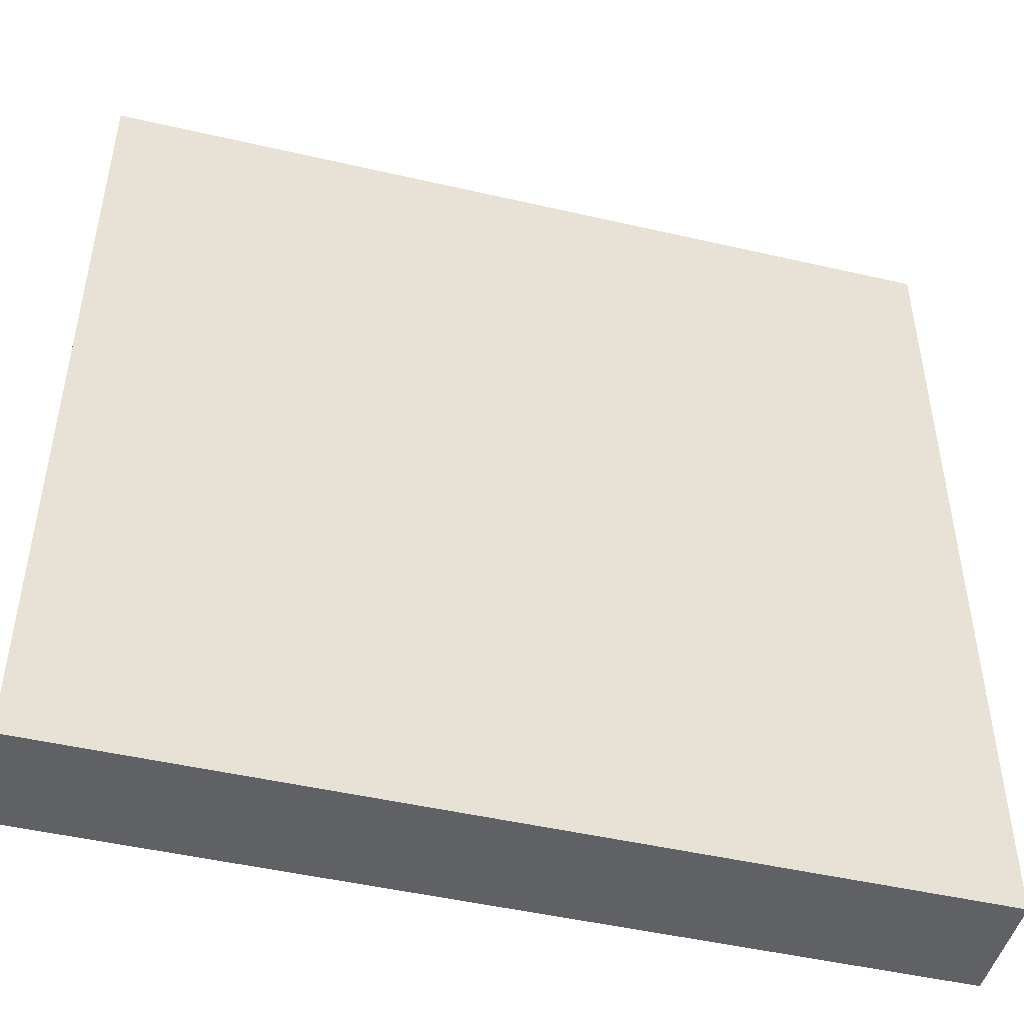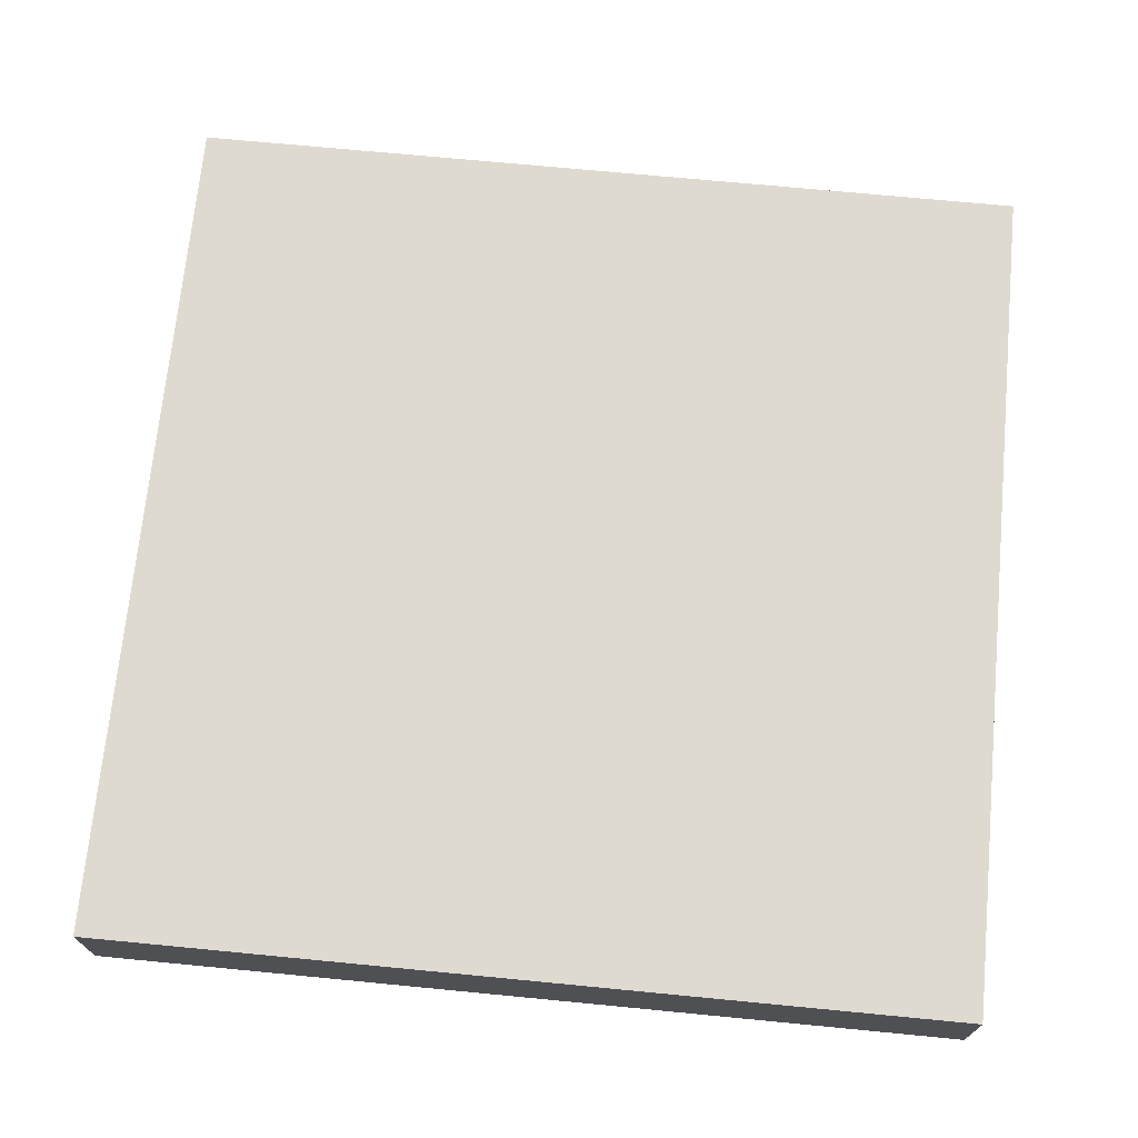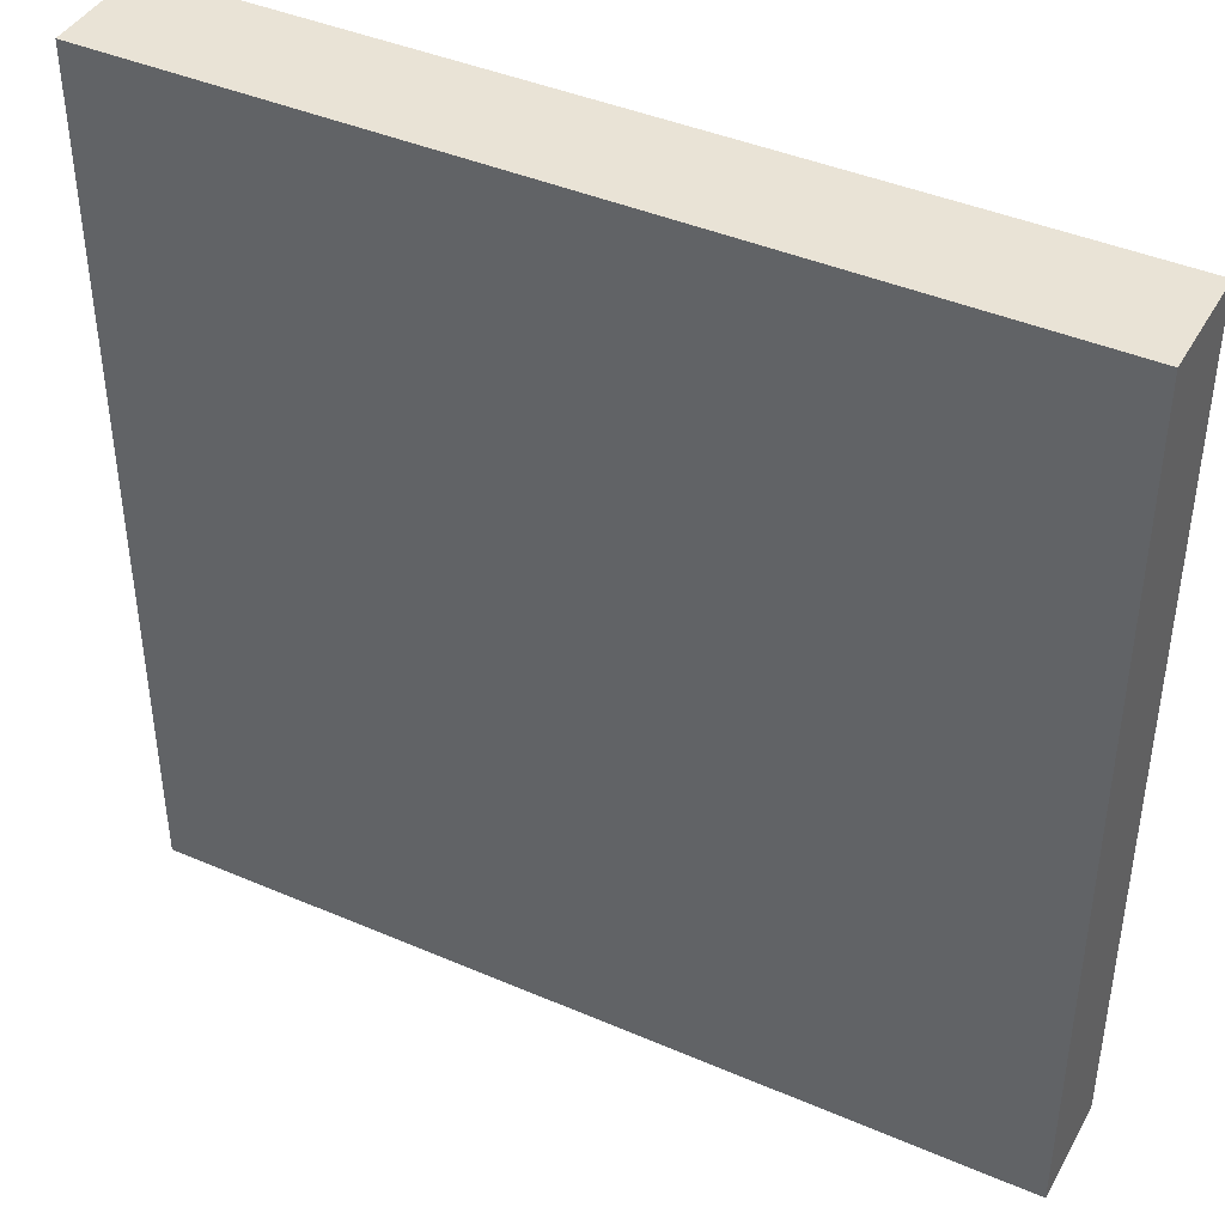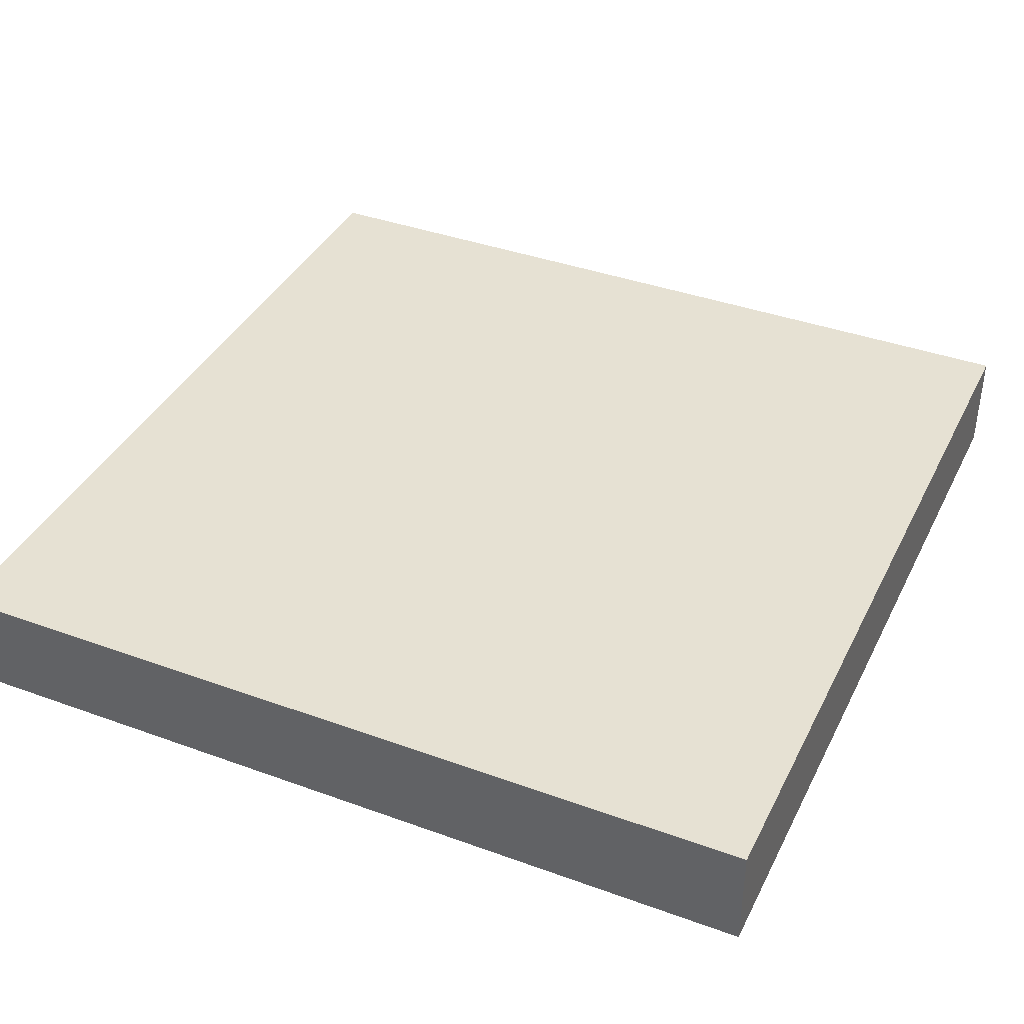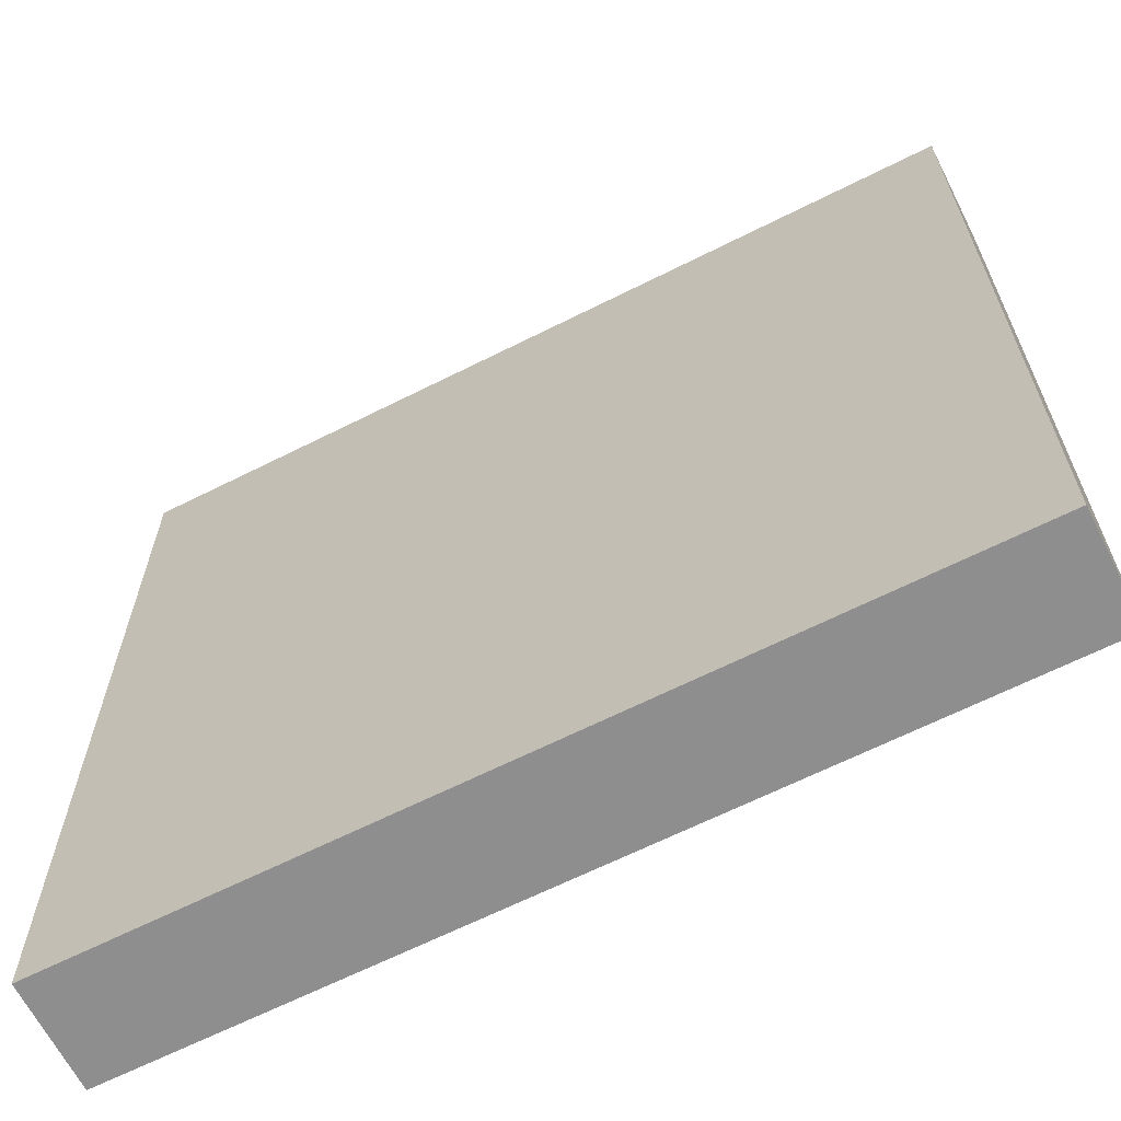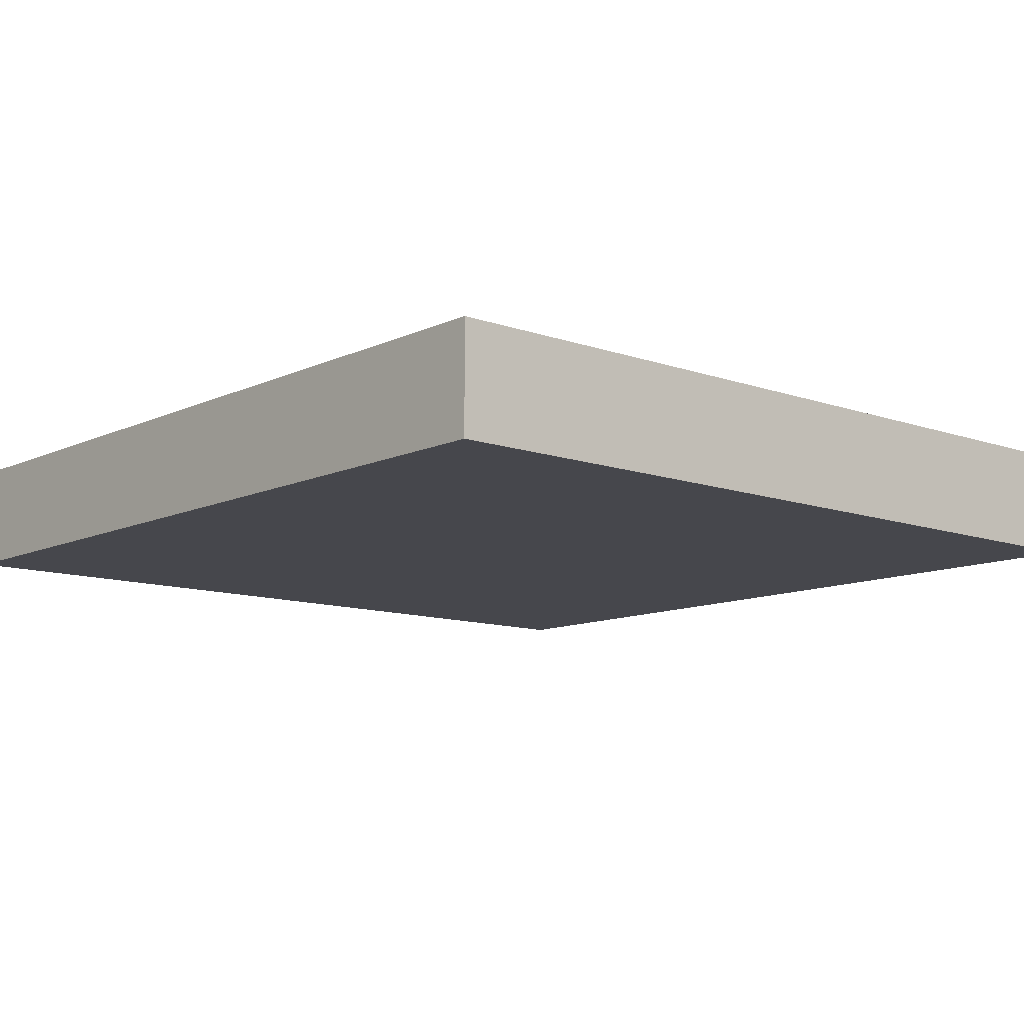
<metadata>
{"format":"obj","ext":"obj","renderer":"f3d","projection":"perspective","resolution":1024,"background":"white","views":[{"elev":-47.7,"azim":165.4,"up":"+Y"},{"elev":70.9,"azim":-174.5,"up":"+Z"},{"elev":42.1,"azim":-152.7,"up":"+Y"},{"elev":38.9,"azim":24.5,"up":"+Z"},{"elev":-65.0,"azim":26.9,"up":"+Y"},{"elev":-10.9,"azim":138.8,"up":"+Z"}]}
</metadata>
<code>
v 24 9 0
v 24 8 0
v 24 8 1
v 24 9 1
v 25 8 0
v 25 8 1
v 25 9 0
v 25 9 1
v 24 10 0
v 24 10 1
v 25 10 0
v 25 10 1
v 24 11 0
v 24 11 1
v 25 11 0
v 25 11 1
v 24 12 0
v 24 12 1
v 25 12 0
v 25 12 1
v 24 13 0
v 24 13 1
v 25 13 0
v 25 13 1
v 24 14 0
v 24 14 1
v 25 14 0
v 25 14 1
v 24 15 0
v 24 15 1
v 25 15 0
v 25 15 1
v 24 16 0
v 24 16 1
v 25 16 1
v 25 16 0
v 26 8 0
v 26 8 1
v 26 9 0
v 26 9 1
v 26 10 0
v 26 10 1
v 26 11 0
v 26 11 1
v 26 12 0
v 26 12 1
v 26 13 0
v 26 13 1
v 26 14 0
v 26 14 1
v 26 15 0
v 26 15 1
v 26 16 1
v 26 16 0
v 27 8 0
v 27 8 1
v 27 9 0
v 27 9 1
v 27 10 0
v 27 10 1
v 27 11 0
v 27 11 1
v 27 12 0
v 27 12 1
v 27 13 0
v 27 13 1
v 27 14 0
v 27 14 1
v 27 15 0
v 27 15 1
v 27 16 1
v 27 16 0
v 28 8 0
v 28 8 1
v 28 9 0
v 28 9 1
v 28 10 0
v 28 10 1
v 28 11 0
v 28 11 1
v 28 12 0
v 28 12 1
v 28 13 0
v 28 13 1
v 28 14 0
v 28 14 1
v 28 15 0
v 28 15 1
v 28 16 1
v 28 16 0
v 29 8 0
v 29 8 1
v 29 9 0
v 29 9 1
v 29 10 0
v 29 10 1
v 29 11 0
v 29 11 1
v 29 12 0
v 29 12 1
v 29 13 0
v 29 13 1
v 29 14 0
v 29 14 1
v 29 15 0
v 29 15 1
v 29 16 1
v 29 16 0
v 30 8 0
v 30 8 1
v 30 9 0
v 30 9 1
v 30 10 0
v 30 10 1
v 30 11 0
v 30 11 1
v 30 12 0
v 30 12 1
v 30 13 0
v 30 13 1
v 30 14 0
v 30 14 1
v 30 15 0
v 30 15 1
v 30 16 1
v 30 16 0
v 31 8 0
v 31 8 1
v 31 9 0
v 31 9 1
v 31 10 0
v 31 10 1
v 31 11 0
v 31 11 1
v 31 12 0
v 31 12 1
v 31 13 0
v 31 13 1
v 31 14 0
v 31 14 1
v 31 15 0
v 31 15 1
v 31 16 1
v 31 16 0
v 32 9 1
v 32 8 1
v 32 8 0
v 32 9 0
v 32 10 1
v 32 10 0
v 32 11 1
v 32 11 0
v 32 12 1
v 32 12 0
v 32 13 1
v 32 13 0
v 32 14 1
v 32 14 0
v 32 15 1
v 32 15 0
v 32 16 1
v 32 16 0
g 101_Piece11_1_0
f 1 2 3 4
f 3 2 5 6
f 7 5 2 1
f 4 3 6 8
f 9 1 4 10
f 11 7 1 9
f 10 4 8 12
f 13 9 10 14
f 15 11 9 13
f 14 10 12 16
f 17 13 14 18
f 19 15 13 17
f 18 14 16 20
f 21 17 18 22
f 23 19 17 21
f 22 18 20 24
f 25 21 22 26
f 27 23 21 25
f 26 22 24 28
f 29 25 26 30
f 31 27 25 29
f 30 26 28 32
f 33 29 30 34
f 33 34 35 36
f 36 31 29 33
f 34 30 32 35
f 6 5 37 38
f 39 37 5 7
f 8 6 38 40
f 41 39 7 11
f 12 8 40 42
f 43 41 11 15
f 16 12 42 44
f 45 43 15 19
f 20 16 44 46
f 47 45 19 23
f 24 20 46 48
f 49 47 23 27
f 28 24 48 50
f 51 49 27 31
f 32 28 50 52
f 36 35 53 54
f 54 51 31 36
f 35 32 52 53
f 38 37 55 56
f 57 55 37 39
f 40 38 56 58
f 59 57 39 41
f 42 40 58 60
f 61 59 41 43
f 44 42 60 62
f 63 61 43 45
f 46 44 62 64
f 65 63 45 47
f 48 46 64 66
f 67 65 47 49
f 50 48 66 68
f 69 67 49 51
f 52 50 68 70
f 54 53 71 72
f 72 69 51 54
f 53 52 70 71
f 56 55 73 74
f 75 73 55 57
f 58 56 74 76
f 77 75 57 59
f 60 58 76 78
f 79 77 59 61
f 62 60 78 80
f 81 79 61 63
f 64 62 80 82
f 83 81 63 65
f 66 64 82 84
f 85 83 65 67
f 68 66 84 86
f 87 85 67 69
f 70 68 86 88
f 72 71 89 90
f 90 87 69 72
f 71 70 88 89
f 74 73 91 92
f 93 91 73 75
f 76 74 92 94
f 95 93 75 77
f 78 76 94 96
f 97 95 77 79
f 80 78 96 98
f 99 97 79 81
f 82 80 98 100
f 101 99 81 83
f 84 82 100 102
f 103 101 83 85
f 86 84 102 104
f 105 103 85 87
f 88 86 104 106
f 90 89 107 108
f 108 105 87 90
f 89 88 106 107
f 92 91 109 110
f 111 109 91 93
f 94 92 110 112
f 113 111 93 95
f 96 94 112 114
f 115 113 95 97
f 98 96 114 116
f 117 115 97 99
f 100 98 116 118
f 119 117 99 101
f 102 100 118 120
f 121 119 101 103
f 104 102 120 122
f 123 121 103 105
f 106 104 122 124
f 108 107 125 126
f 126 123 105 108
f 107 106 124 125
f 110 109 127 128
f 129 127 109 111
f 112 110 128 130
f 131 129 111 113
f 114 112 130 132
f 133 131 113 115
f 116 114 132 134
f 135 133 115 117
f 118 116 134 136
f 137 135 117 119
f 120 118 136 138
f 139 137 119 121
f 122 120 138 140
f 141 139 121 123
f 124 122 140 142
f 126 125 143 144
f 144 141 123 126
f 125 124 142 143
f 145 146 147 148
f 128 127 147 146
f 148 147 127 129
f 130 128 146 145
f 149 145 148 150
f 150 148 129 131
f 132 130 145 149
f 151 149 150 152
f 152 150 131 133
f 134 132 149 151
f 153 151 152 154
f 154 152 133 135
f 136 134 151 153
f 155 153 154 156
f 156 154 135 137
f 138 136 153 155
f 157 155 156 158
f 158 156 137 139
f 140 138 155 157
f 159 157 158 160
f 160 158 139 141
f 142 140 157 159
f 161 159 160 162
f 144 143 161 162
f 162 160 141 144
f 143 142 159 161

</code>
